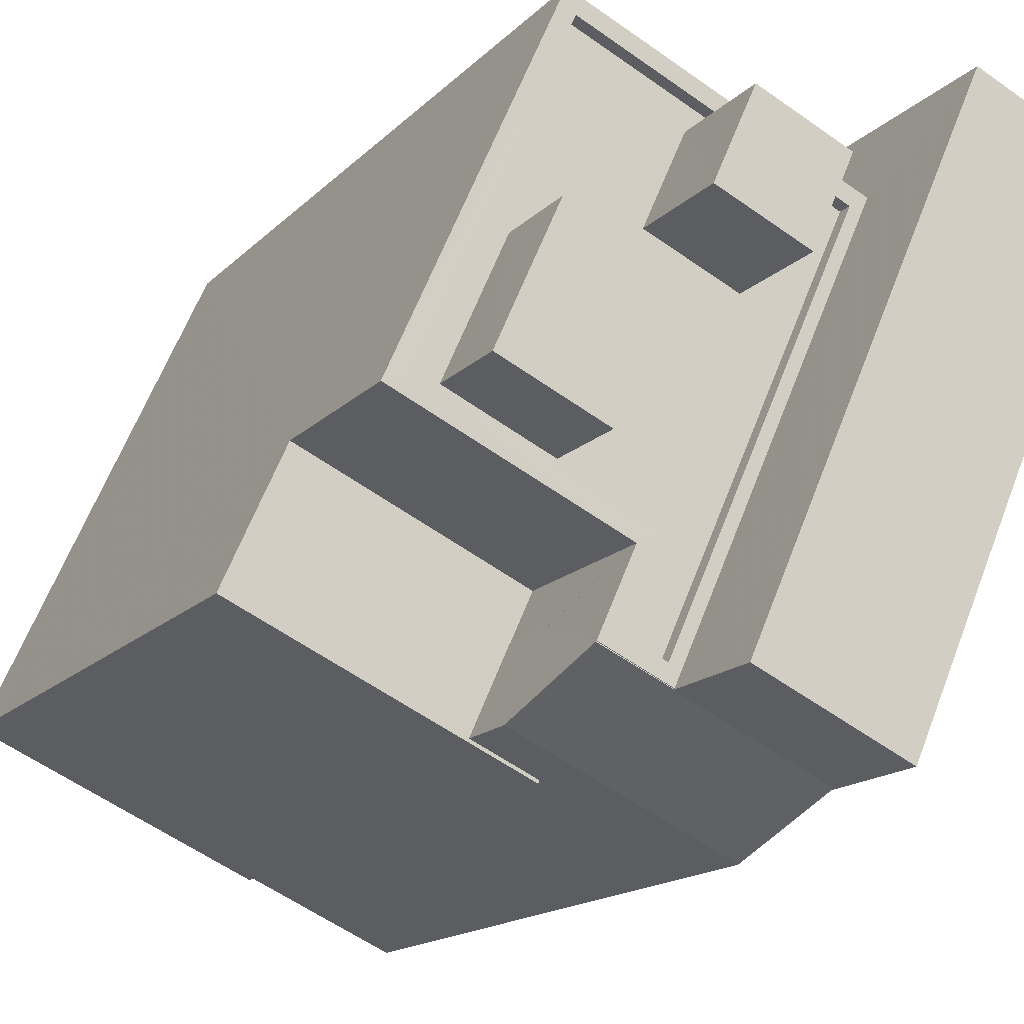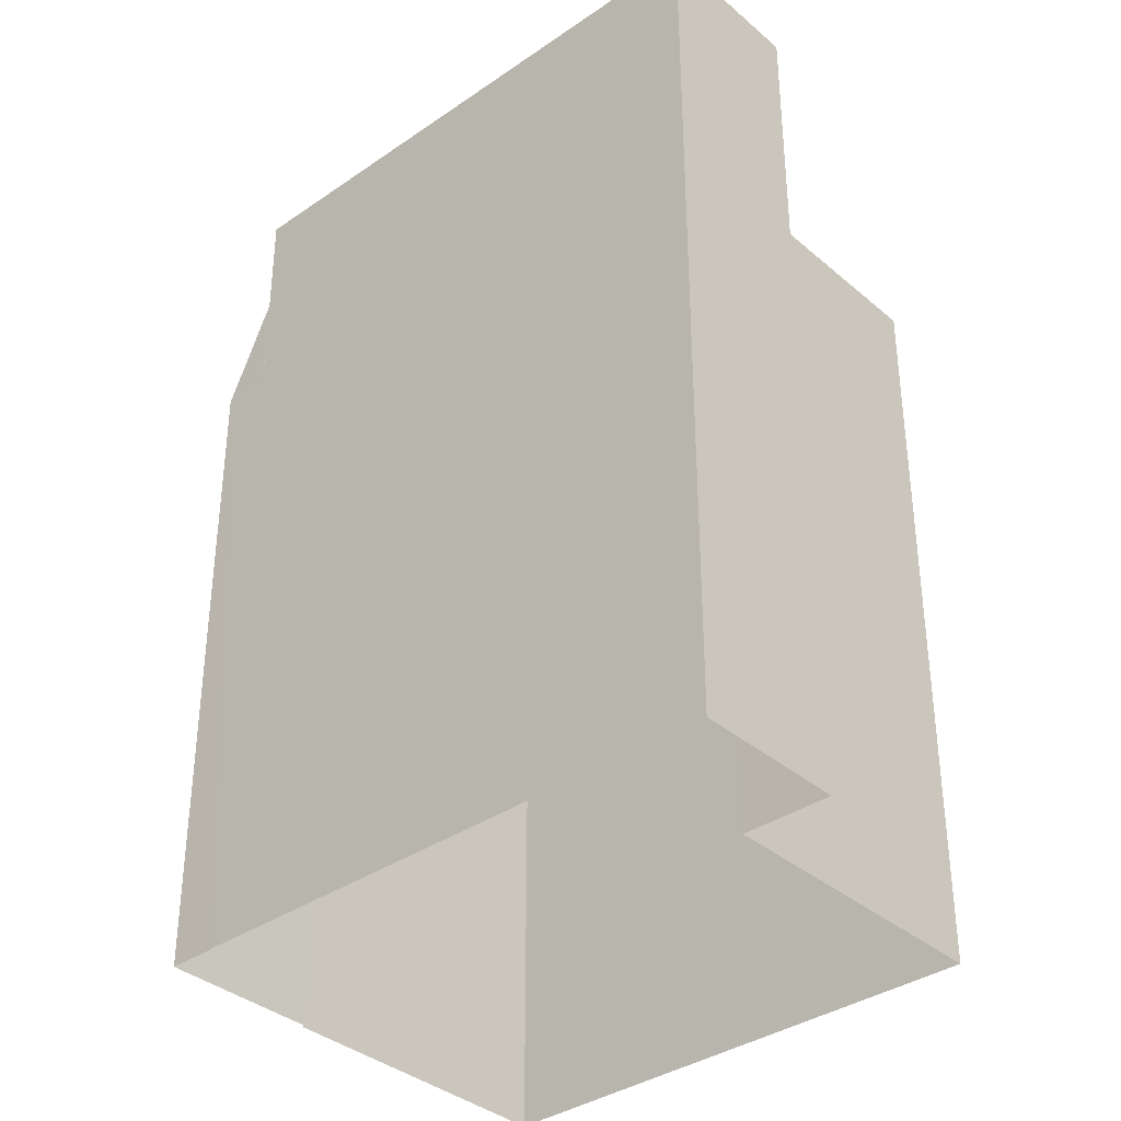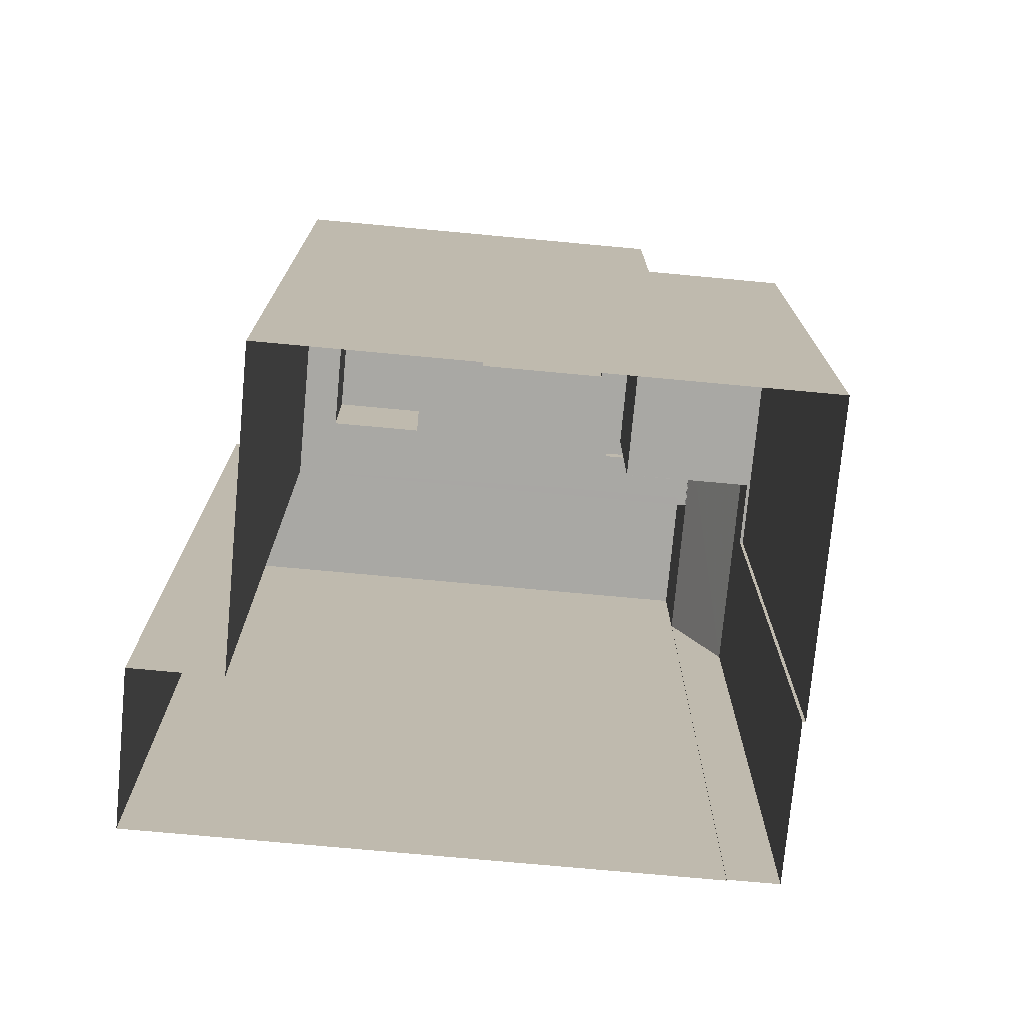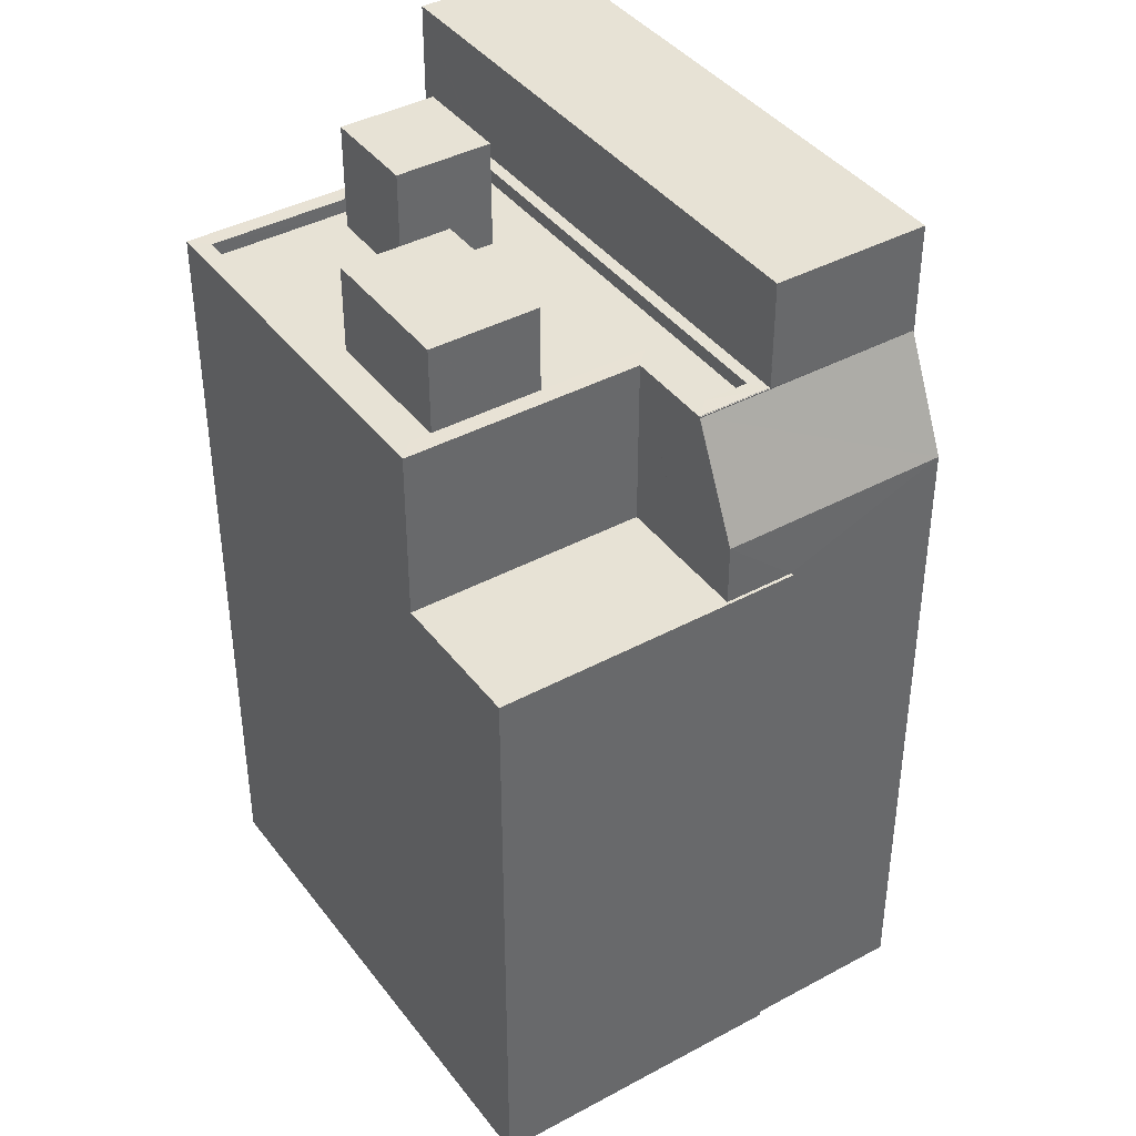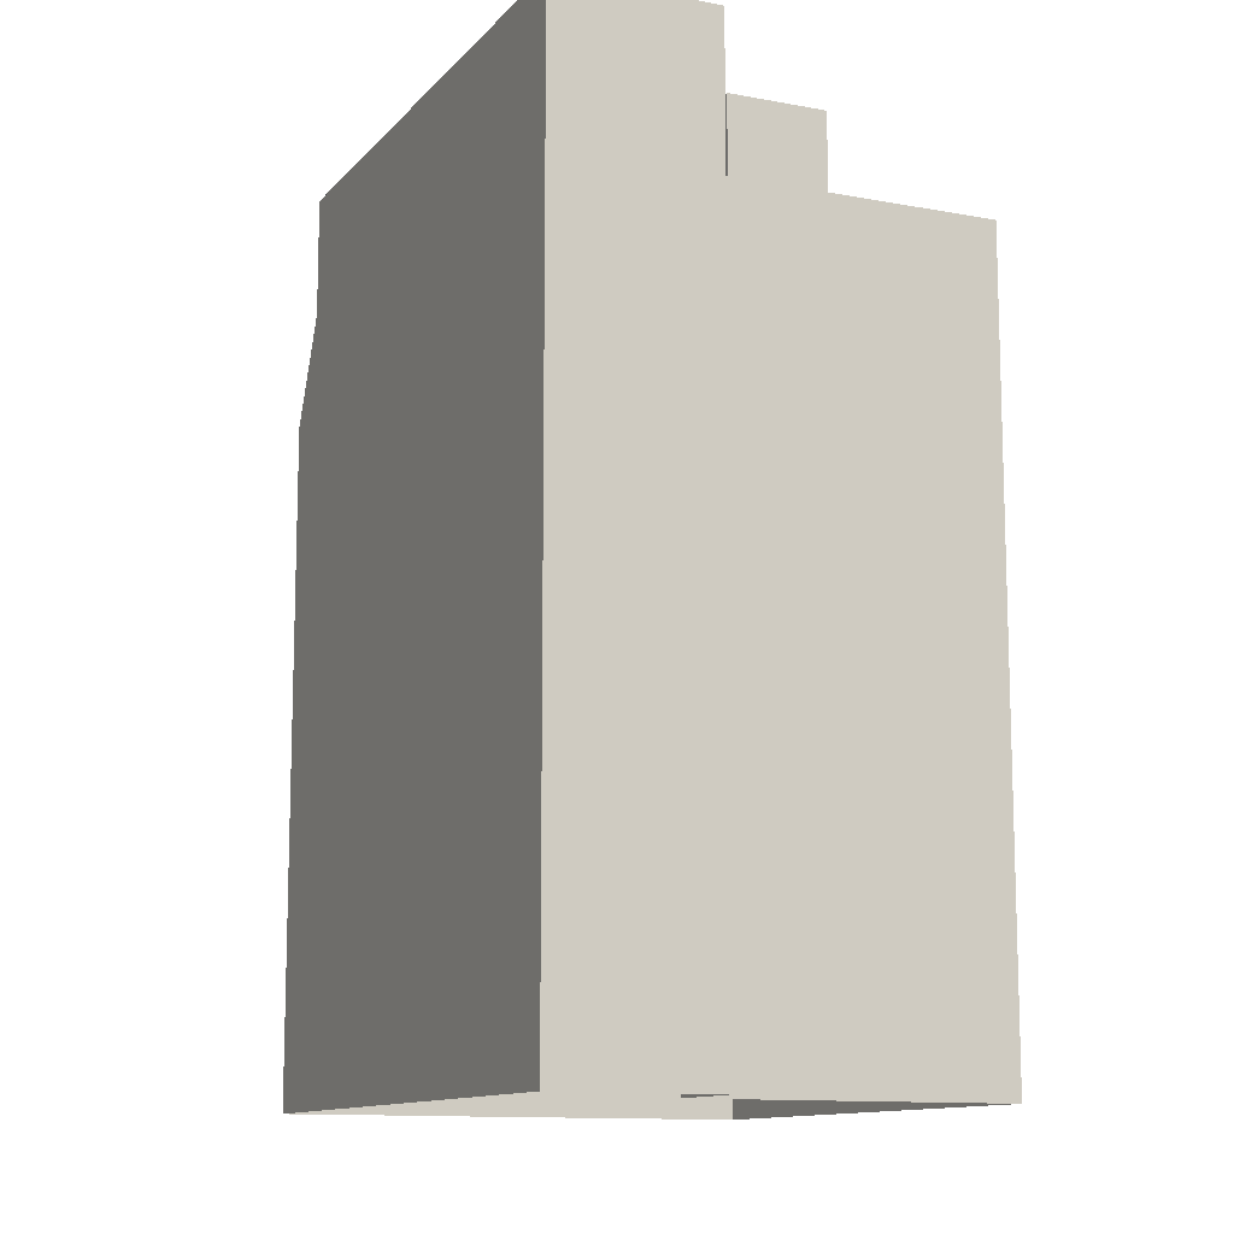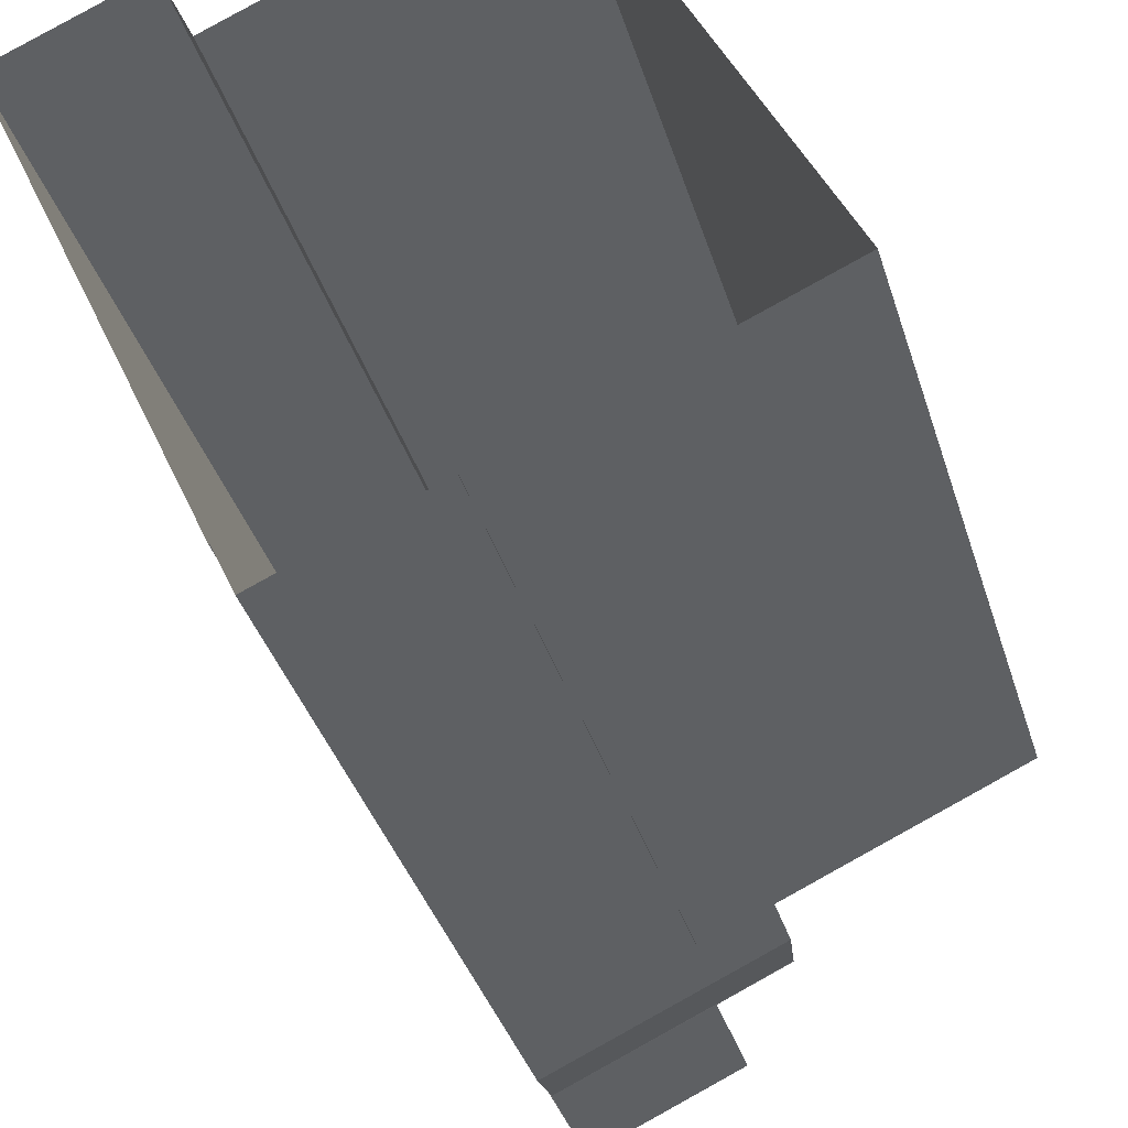
<metadata>
{"format":"obj","ext":"obj","renderer":"f3d","projection":"perspective","resolution":1024,"background":"white","views":[{"elev":-15.7,"azim":-27.7,"up":"+Y"},{"elev":-36.2,"azim":108.0,"up":"+Z"},{"elev":-74.9,"azim":-119.3,"up":"+Z"},{"elev":40.5,"azim":-57.5,"up":"+Z"},{"elev":-11.8,"azim":131.7,"up":"+Z"},{"elev":-38.3,"azim":-163.4,"up":"+Y"}]}
</metadata>
<code>
v -1.151e+04 -3.419e+04 35.91
v -1.151e+04 -3.419e+04 35.91
v -1.151e+04 -3.419e+04 35.91
v -1.152e+04 -3.42e+04 35.91
v -1.152e+04 -3.419e+04 35.91
v -1.152e+04 -3.42e+04 35.91
v -1.152e+04 -3.42e+04 35.91
v -1.152e+04 -3.42e+04 35.91
v -1.152e+04 -3.42e+04 35.91
v -1.152e+04 -3.42e+04 35.91
v -1.152e+04 -3.42e+04 47.5
v -1.152e+04 -3.42e+04 47.5
v -1.152e+04 -3.42e+04 47.51
v -1.152e+04 -3.42e+04 49.43
v -1.152e+04 -3.42e+04 49.42
v -1.152e+04 -3.42e+04 49.43
v -1.152e+04 -3.42e+04 49.42
v -1.152e+04 -3.42e+04 49.42
v -1.152e+04 -3.42e+04 49.42
v -1.152e+04 -3.42e+04 47.51
v -1.152e+04 -3.42e+04 49.4
v -1.152e+04 -3.42e+04 49.4
v -1.152e+04 -3.42e+04 47.5
v -1.152e+04 -3.42e+04 49.4
v -1.152e+04 -3.42e+04 49.42
v -1.152e+04 -3.42e+04 46.44
v -1.152e+04 -3.42e+04 46.44
v -1.152e+04 -3.42e+04 46.44
v -1.152e+04 -3.42e+04 46.44
v -1.152e+04 -3.42e+04 46.44
v -1.152e+04 -3.42e+04 46.44
v -1.152e+04 -3.42e+04 46.44
v -1.152e+04 -3.42e+04 46.44
v -1.152e+04 -3.42e+04 51.31
v -1.151e+04 -3.419e+04 51.31
v -1.151e+04 -3.419e+04 51.31
v -1.152e+04 -3.42e+04 51.31
v -1.152e+04 -3.42e+04 49.42
v -1.152e+04 -3.42e+04 49.42
v -1.151e+04 -3.419e+04 49.42
v -1.151e+04 -3.419e+04 49.42
v -1.152e+04 -3.419e+04 49.42
v -1.152e+04 -3.42e+04 49.42
v -1.152e+04 -3.42e+04 49.42
v -1.152e+04 -3.42e+04 49.42
v -1.152e+04 -3.419e+04 49.42
v -1.152e+04 -3.419e+04 49.42
v -1.152e+04 -3.42e+04 49.42
v -1.152e+04 -3.419e+04 49.17
v -1.152e+04 -3.419e+04 49.17
v -1.152e+04 -3.419e+04 49.17
v -1.152e+04 -3.42e+04 49.17
v -1.152e+04 -3.42e+04 49.17
v -1.152e+04 -3.42e+04 49.17
v -1.152e+04 -3.42e+04 49.17
v -1.152e+04 -3.42e+04 49.17
v -1.152e+04 -3.42e+04 49.17
v -1.152e+04 -3.42e+04 49.17
v -1.152e+04 -3.419e+04 49.17
v -1.152e+04 -3.419e+04 49.17
v -1.152e+04 -3.42e+04 49.17
v -1.152e+04 -3.42e+04 49.17
v -1.152e+04 -3.42e+04 49.17
v -1.152e+04 -3.42e+04 49.17
v -1.152e+04 -3.42e+04 49.17
v -1.152e+04 -3.42e+04 49.17
v -1.152e+04 -3.42e+04 49.42
v -1.152e+04 -3.42e+04 49.42
v -1.152e+04 -3.42e+04 50.7
v -1.152e+04 -3.42e+04 50.7
v -1.152e+04 -3.42e+04 50.7
v -1.152e+04 -3.42e+04 50.7
v -1.152e+04 -3.42e+04 51.06
v -1.152e+04 -3.419e+04 51.06
v -1.152e+04 -3.419e+04 51.05
v -1.152e+04 -3.42e+04 51.05
v -1.152e+04 -3.42e+04 47.51
f 1 2 3
f 2 4 3
f 5 3 6
f 7 5 6
f 7 6 8
f 6 9 10
f 3 4 9
f 3 9 6
f 11 12 13
f 14 15 16
f 16 15 12
f 14 17 15
f 12 15 13
f 14 18 19
f 14 16 18
f 20 21 22
f 22 23 20
f 16 23 24
f 16 25 18
f 24 23 22
f 16 24 25
f 26 27 28
f 27 26 29
f 30 31 32
f 33 30 32
f 31 29 32
f 32 29 26
f 34 35 36
f 37 34 36
f 19 18 38
f 38 18 39
f 18 25 39
f 40 41 42
f 43 44 45
f 41 46 47
f 42 41 47
f 48 45 44
f 48 47 46
f 47 48 44
f 49 50 51
f 52 53 54
f 55 49 51
f 56 55 57
f 53 52 58
f 51 54 57
f 57 54 53
f 55 51 57
f 59 50 60
f 59 61 62
f 50 49 60
f 63 62 61
f 58 52 64
f 55 56 65
f 55 65 66
f 66 59 60
f 52 61 64
f 65 64 61
f 66 61 59
f 65 61 66
f 42 67 40
f 40 67 17
f 17 68 15
f 45 68 43
f 15 68 45
f 17 67 68
f 69 70 71
f 69 72 70
f 73 74 75
f 76 73 75
f 23 16 12
f 21 20 77
f 9 20 10
f 9 77 20
f 23 28 20
f 20 28 10
f 23 26 28
f 10 28 6
f 32 12 11
f 33 32 11
f 32 23 12
f 32 26 23
f 6 27 8
f 6 28 27
f 8 29 7
f 8 27 29
f 4 34 77
f 9 4 77
f 34 37 21
f 24 22 39
f 22 38 39
f 37 38 21
f 21 38 22
f 34 21 77
f 36 2 1
f 36 35 2
f 2 34 4
f 2 35 34
f 19 38 14
f 3 41 1
f 38 37 14
f 1 41 36
f 40 37 36
f 14 37 17
f 17 37 40
f 41 40 36
f 48 46 31
f 46 5 31
f 31 7 29
f 31 5 7
f 3 5 46
f 41 3 46
f 25 24 39
f 11 45 30
f 30 33 11
f 13 15 45
f 13 45 11
f 30 45 48
f 31 30 48
f 68 62 63
f 68 67 62
f 61 68 63
f 61 43 68
f 61 52 43
f 52 54 44
f 43 52 44
f 44 54 51
f 47 44 51
f 51 50 47
f 50 59 42
f 50 42 47
f 62 42 59
f 62 67 42
f 65 56 70
f 56 57 71
f 70 56 71
f 65 72 64
f 65 70 72
f 53 58 69
f 58 64 72
f 58 72 69
f 69 71 57
f 53 69 57
f 60 75 74
f 60 49 75
f 73 60 74
f 73 66 60
f 76 55 66
f 73 76 66
f 49 55 76
f 75 49 76

</code>
